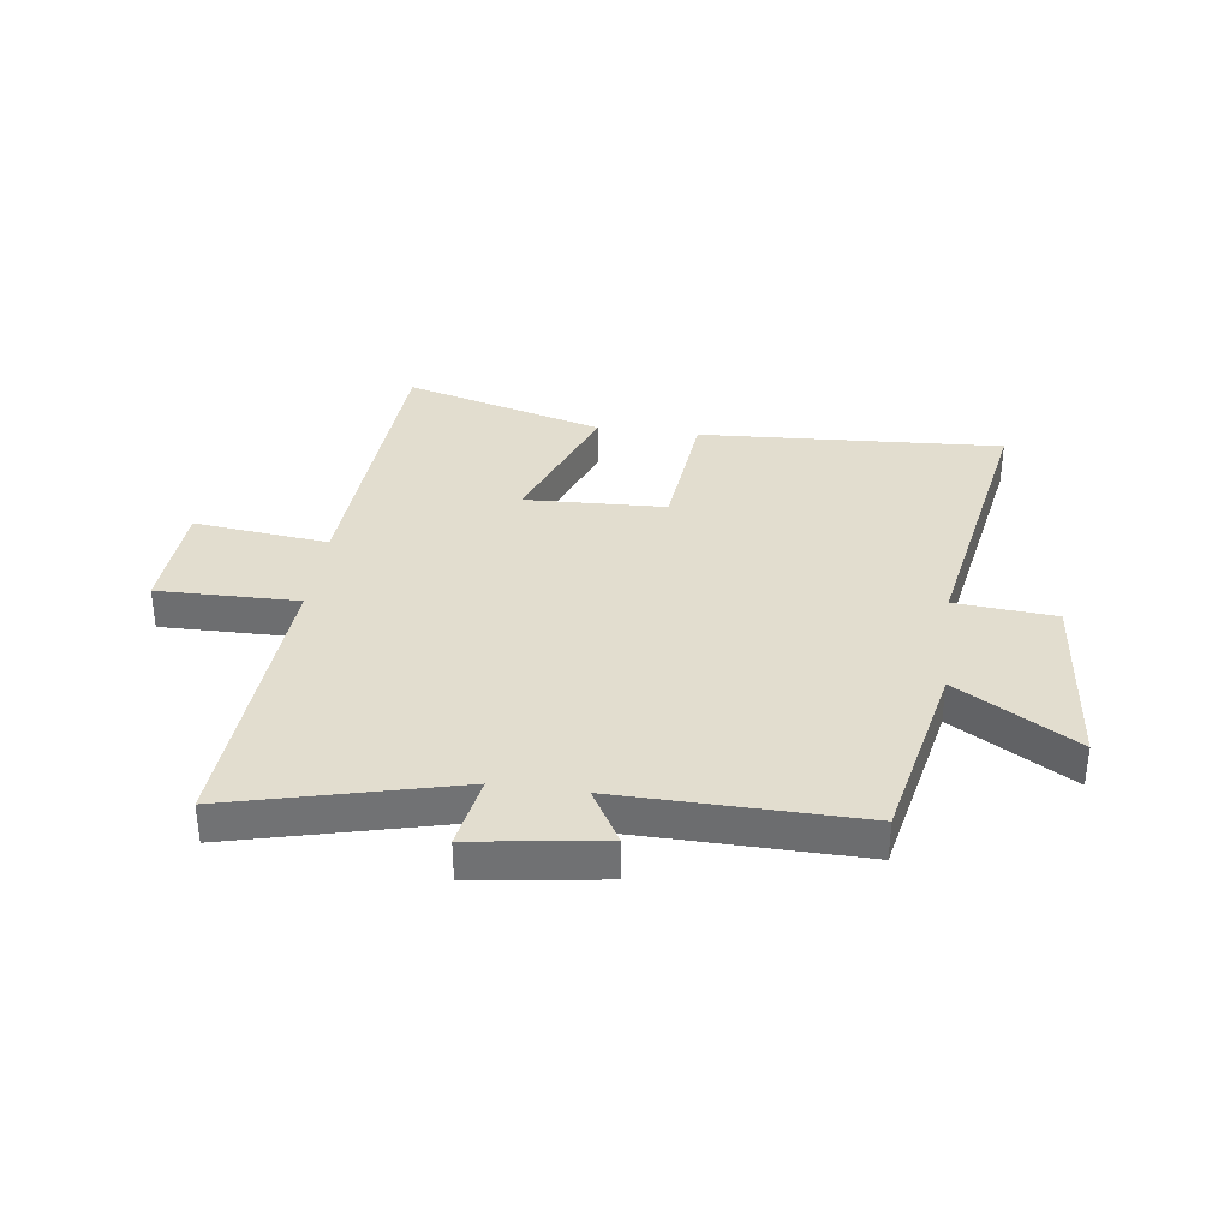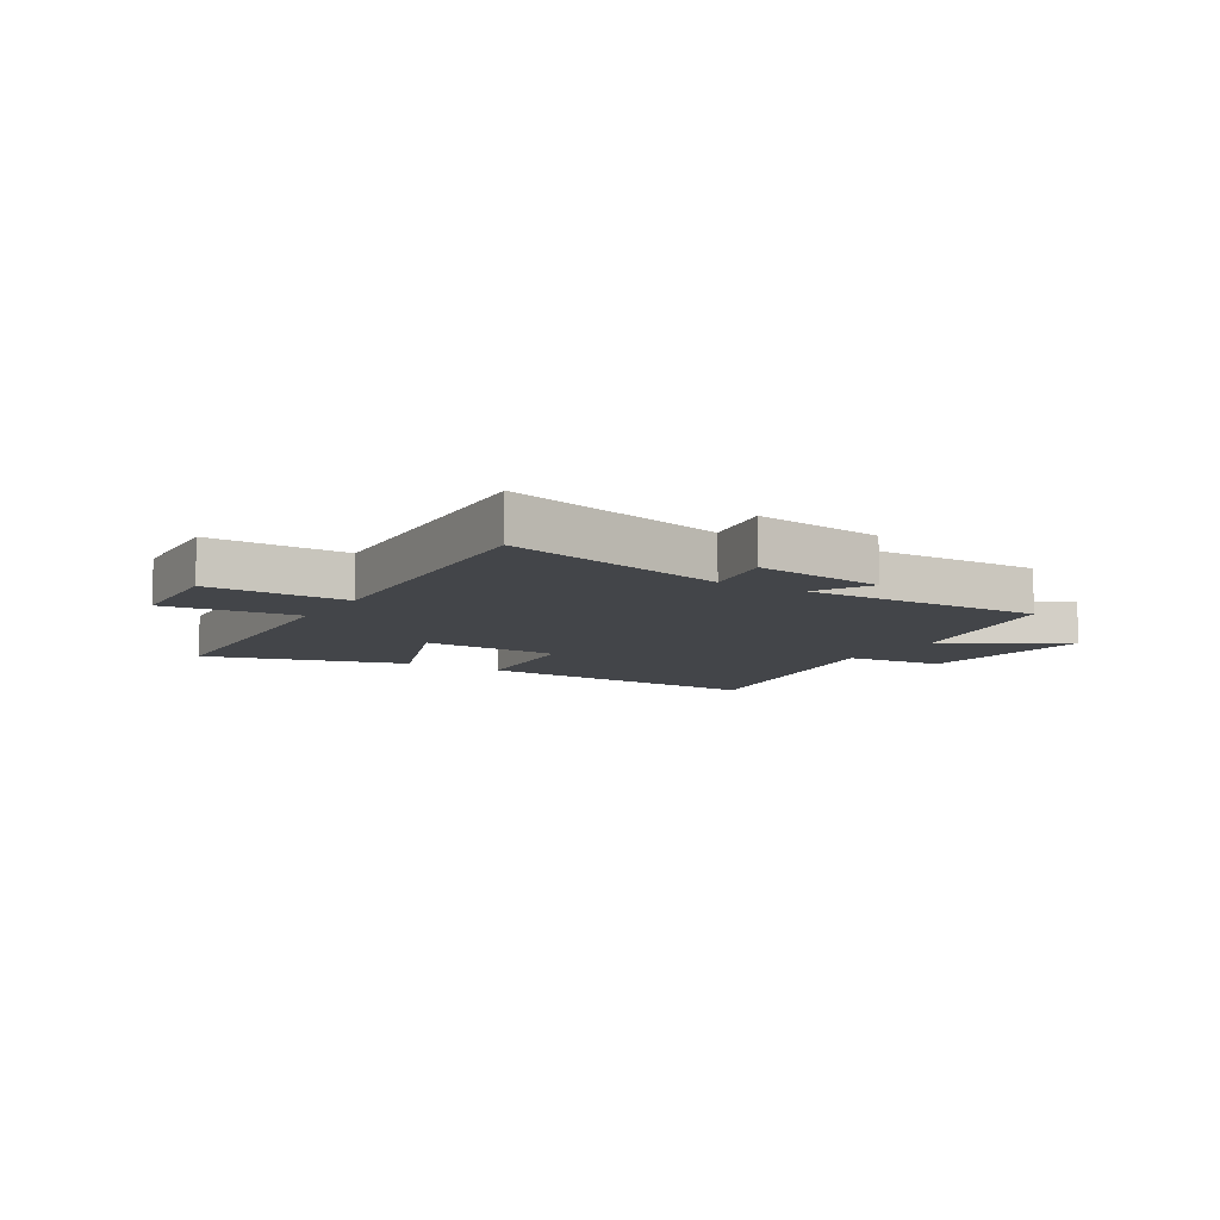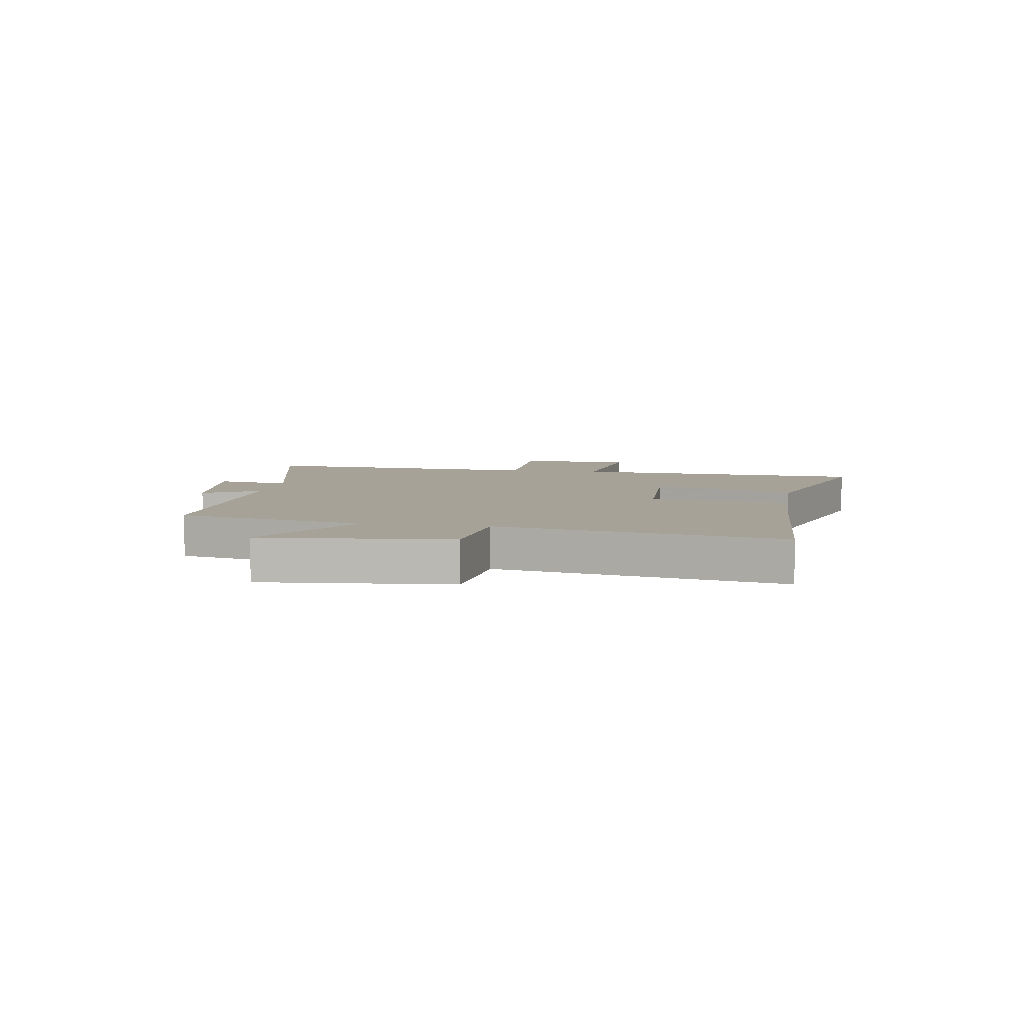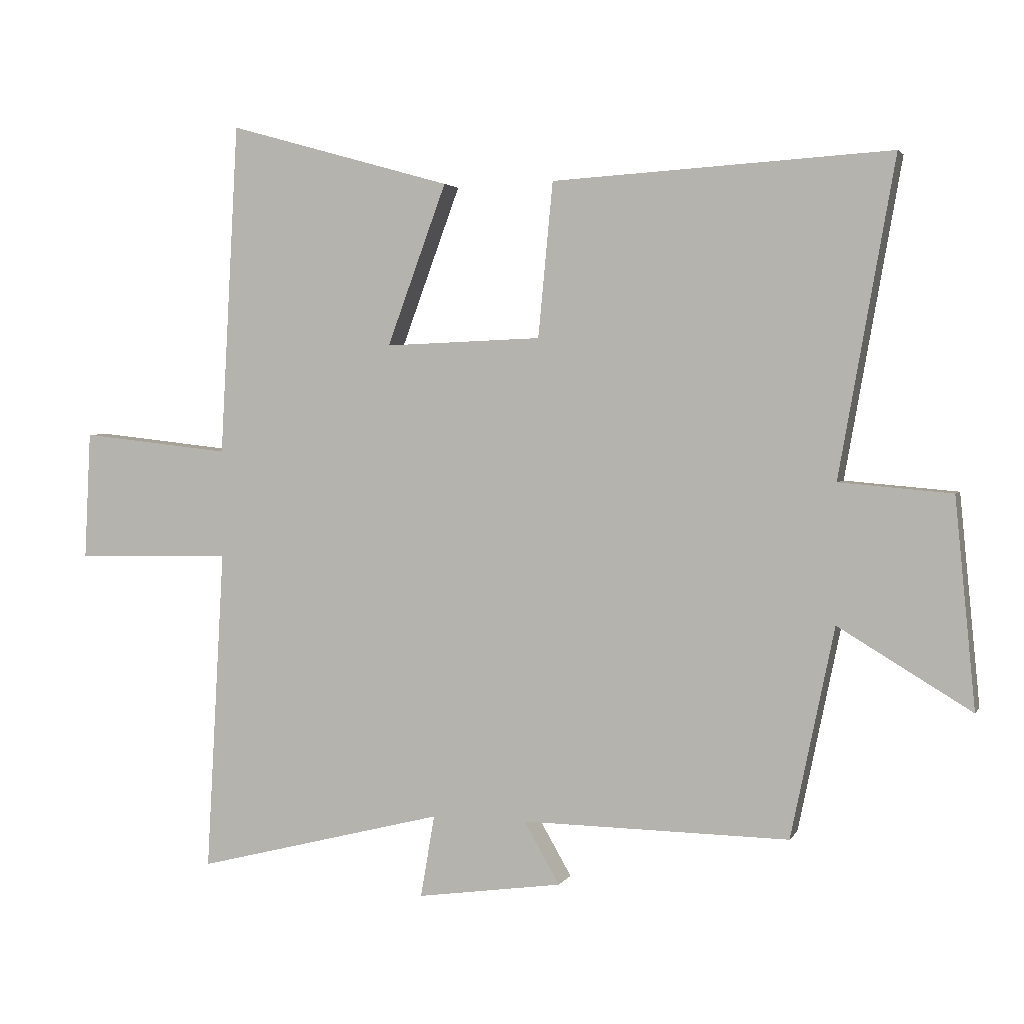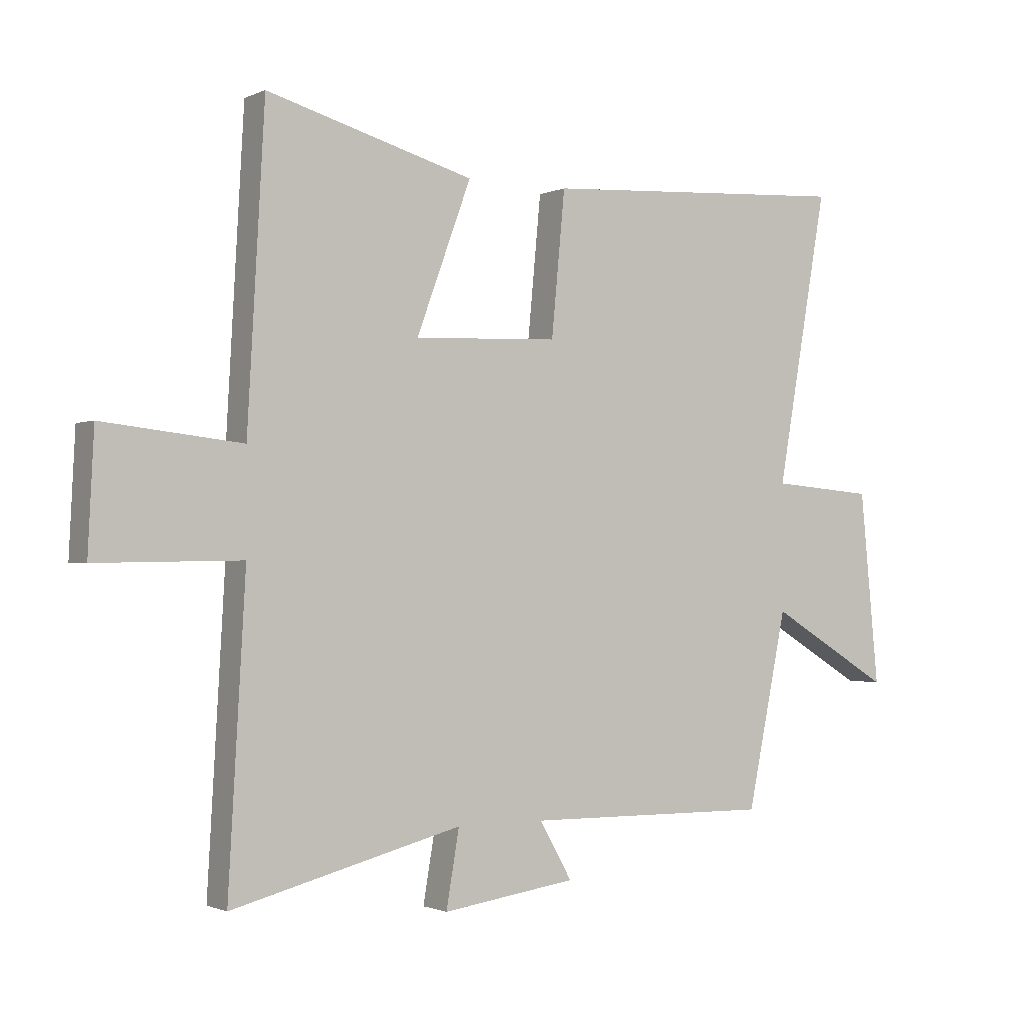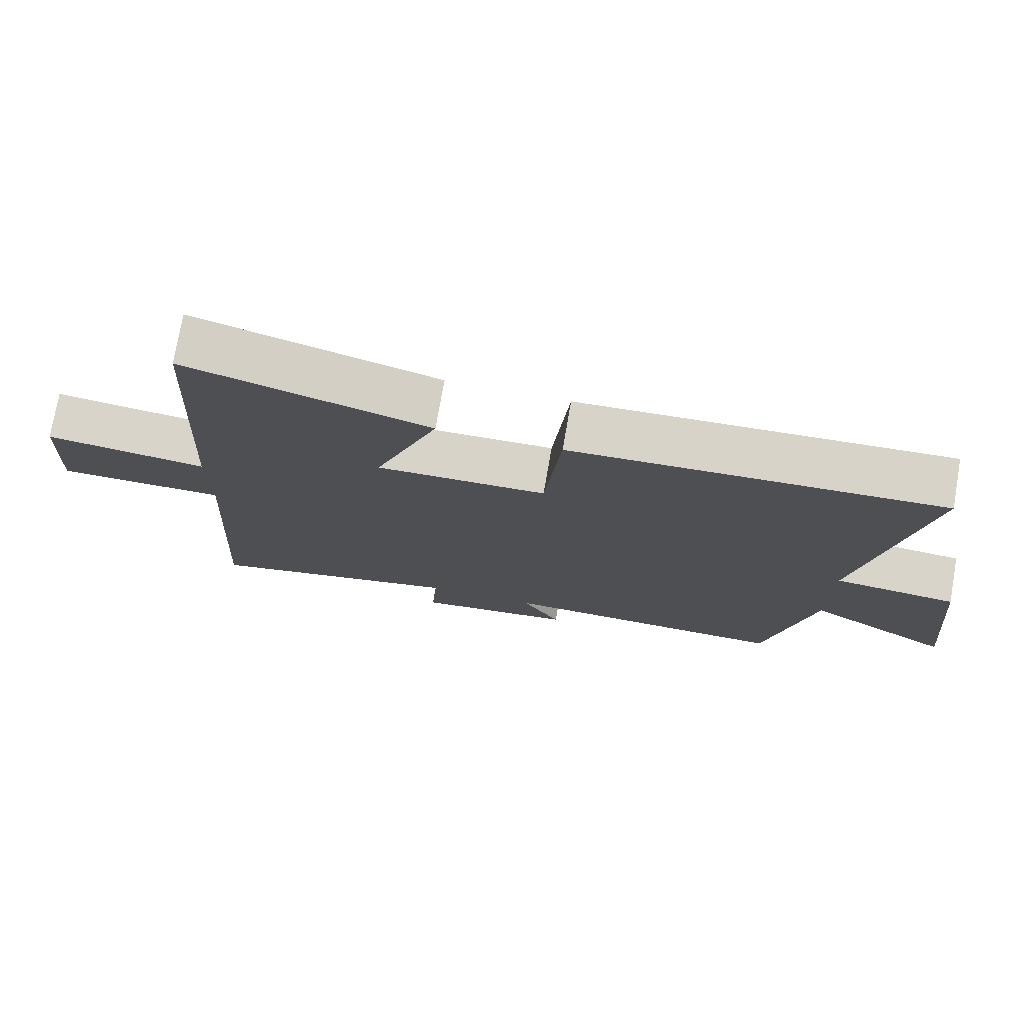
<metadata>
{"format":"obj","ext":"obj","renderer":"f3d","projection":"perspective","resolution":1024,"background":"white","views":[{"elev":34.9,"azim":-172.3,"up":"+Y"},{"elev":-8.8,"azim":148.8,"up":"+Y"},{"elev":6.4,"azim":-80.2,"up":"+Y"},{"elev":2.9,"azim":-163.4,"up":"+Z"},{"elev":-1.3,"azim":147.5,"up":"+Z"},{"elev":75.3,"azim":-170.1,"up":"+Z"}]}
</metadata>
<code>
v 0.471 0.07 0.599
v 0.5 0.07 0.078
v 0.736 0.07 0.104
v 0.746 0.07 -0.096
v 0.5 0.07 -0.092
v 0.529 0.07 -0.599
v 0.138 0.07 -0.5
v 0.16 0.07 -0.629
v -0.068 0.07 -0.597
v -0.012 0.07 -0.5
v -0.432 0.07 -0.506
v -0.5 0.07 -0.177
v -0.708 0.07 -0.302
v -0.676 0.07 0.024
v -0.5 0.07 0.039
v -0.587 0.07 0.532
v -0.057 0.07 0.5
v -0.034 0.07 0.258
v 0.212 0.07 0.248
v 0.119 0.07 0.5
v 0.471 0 0.599
v 0.5 0 0.078
v 0.736 0 0.104
v 0.746 0 -0.096
v 0.5 0 -0.092
v 0.529 0 -0.599
v 0.138 0 -0.5
v 0.16 0 -0.629
v -0.068 0 -0.597
v -0.012 0 -0.5
v -0.432 0 -0.506
v -0.5 0 -0.177
v -0.708 0 -0.302
v -0.676 0 0.024
v -0.5 0 0.039
v -0.587 0 0.532
v -0.057 0 0.5
v -0.034 0 0.258
v 0.212 0 0.248
v 0.119 0 0.5
f 19 20 1 2
f 18 19 2
f 15 16 17 18
f 15 18 2
f 12 13 14 15
f 10 11 12 15
f 10 15 2
f 7 8 9 10
f 7 10 2
f 5 6 7
f 5 7 2
f 2 3 4 5
f 22 21 40 39
f 22 39 38
f 38 37 36 35
f 22 38 35
f 35 34 33 32
f 35 32 31 30
f 22 35 30
f 30 29 28 27
f 22 30 27
f 27 26 25
f 22 27 25
f 25 24 23 22
f 1 21 22 2
f 2 22 23 3
f 3 23 24 4
f 4 24 25 5
f 5 25 26 6
f 6 26 27 7
f 7 27 28 8
f 8 28 29 9
f 9 29 30 10
f 10 30 31 11
f 11 31 32 12
f 12 32 33 13
f 13 33 34 14
f 14 34 35 15
f 15 35 36 16
f 16 36 37 17
f 17 37 38 18
f 18 38 39 19
f 19 39 40 20
f 20 40 21 1

</code>
